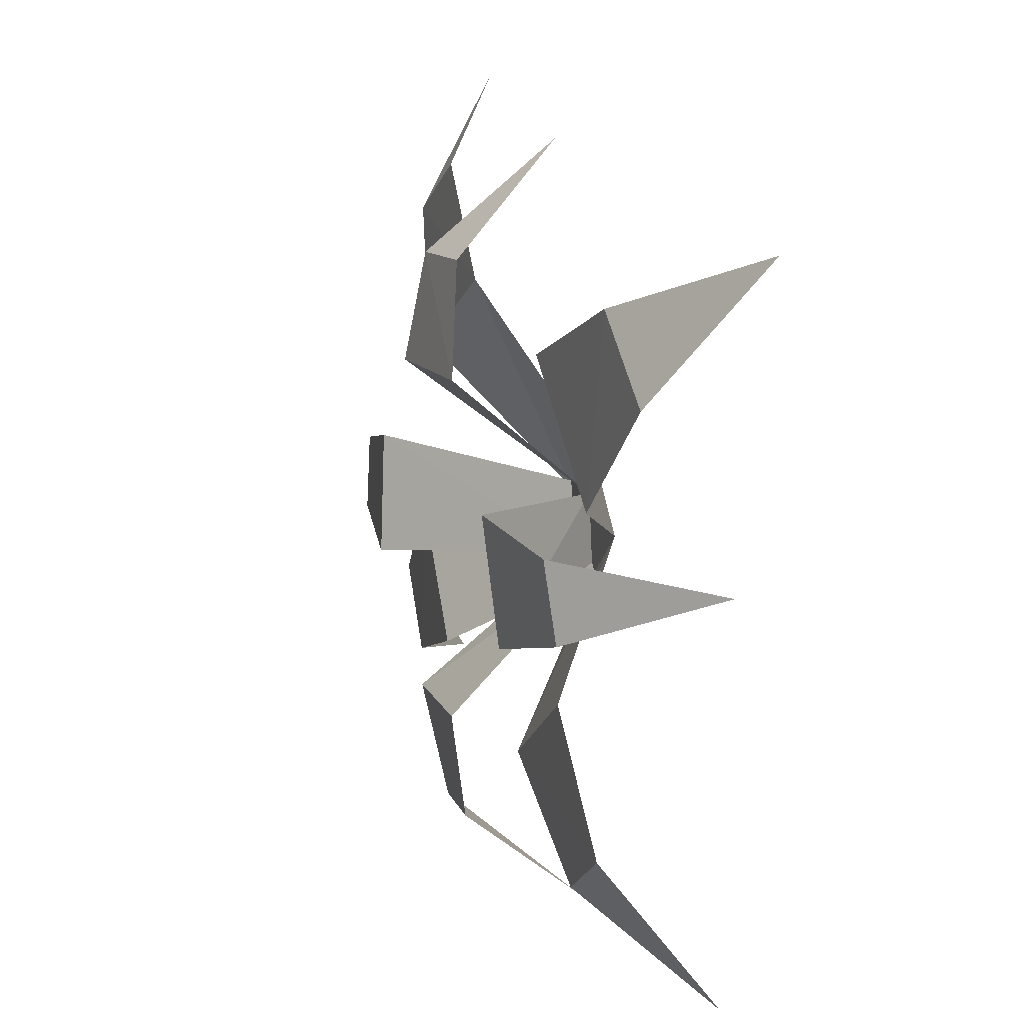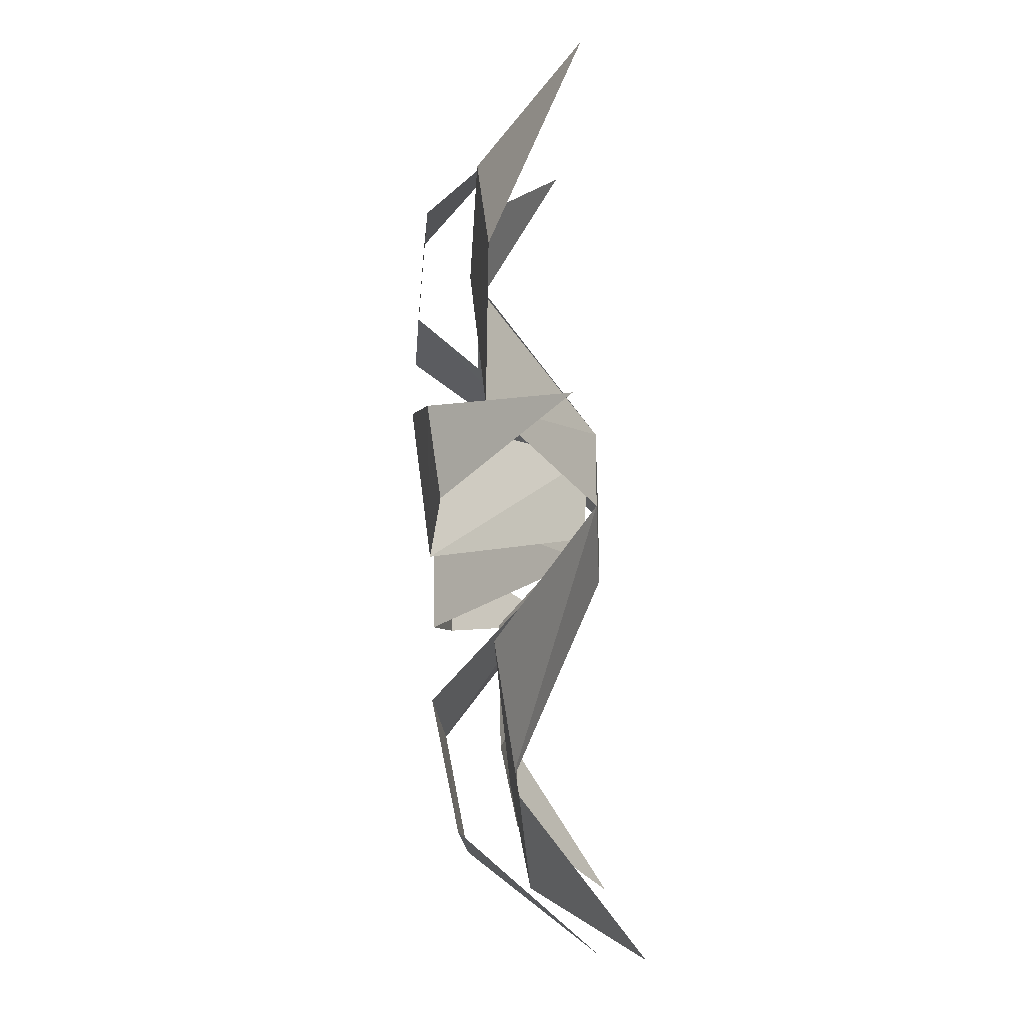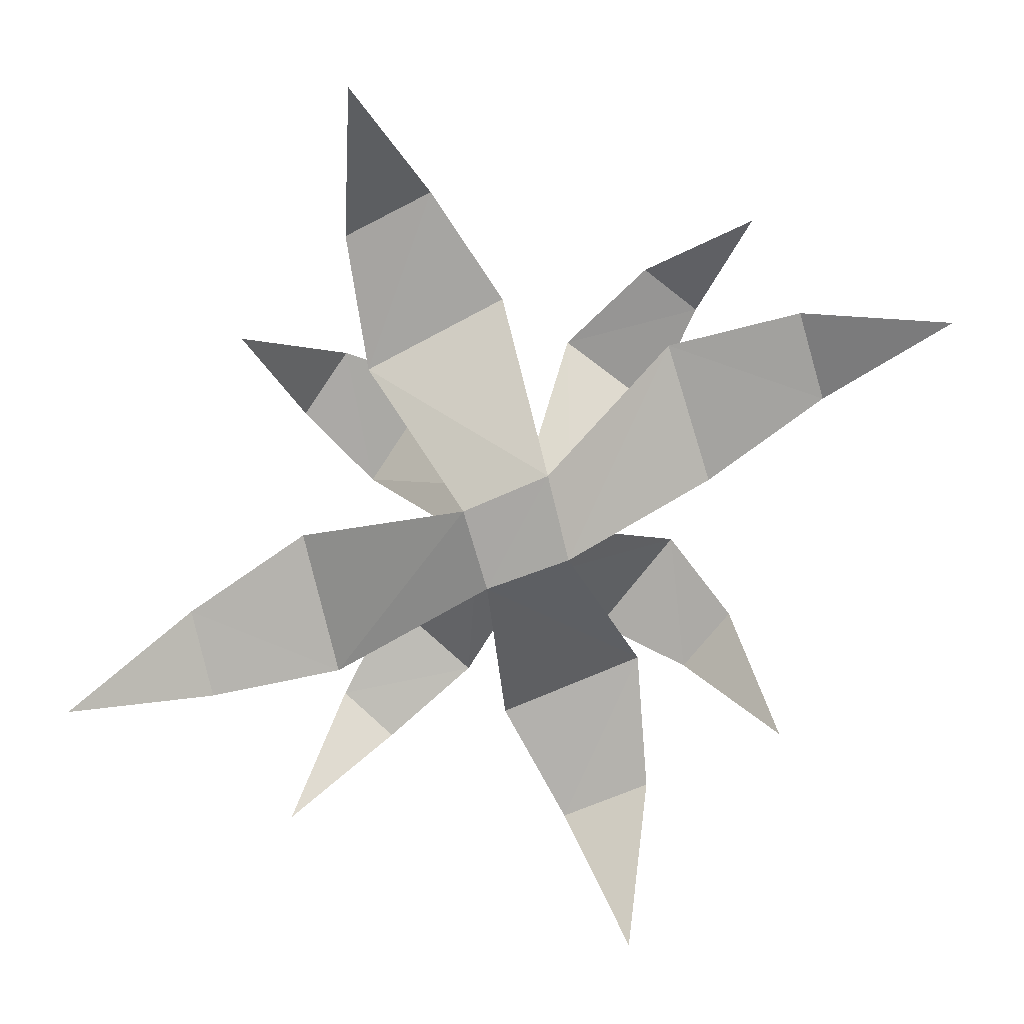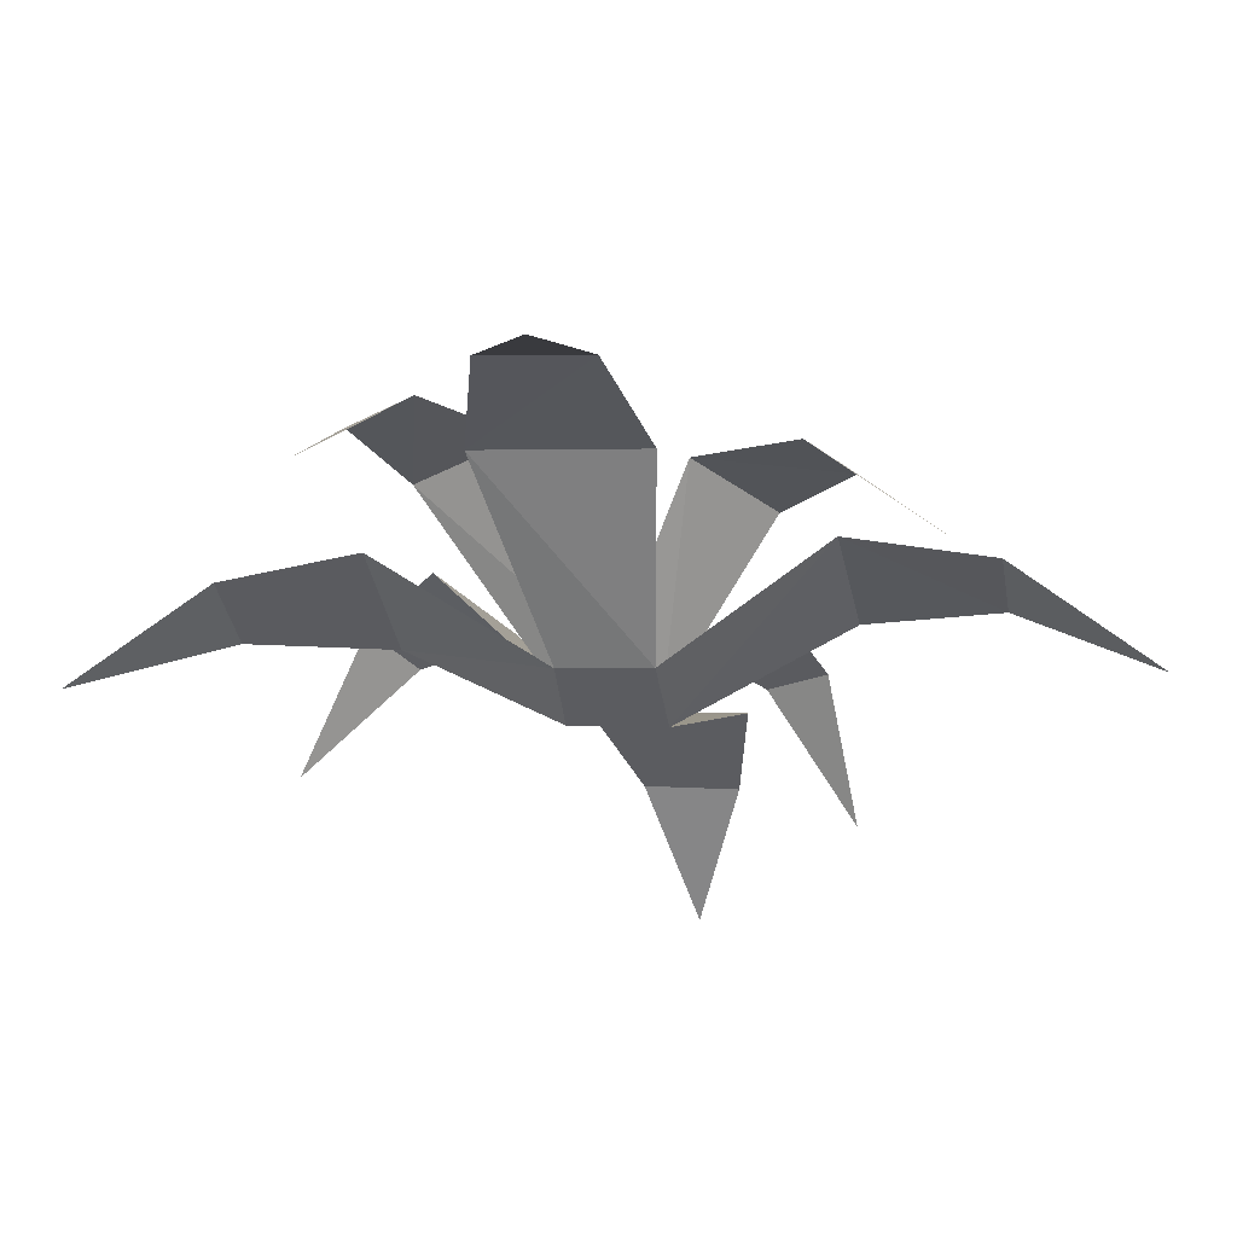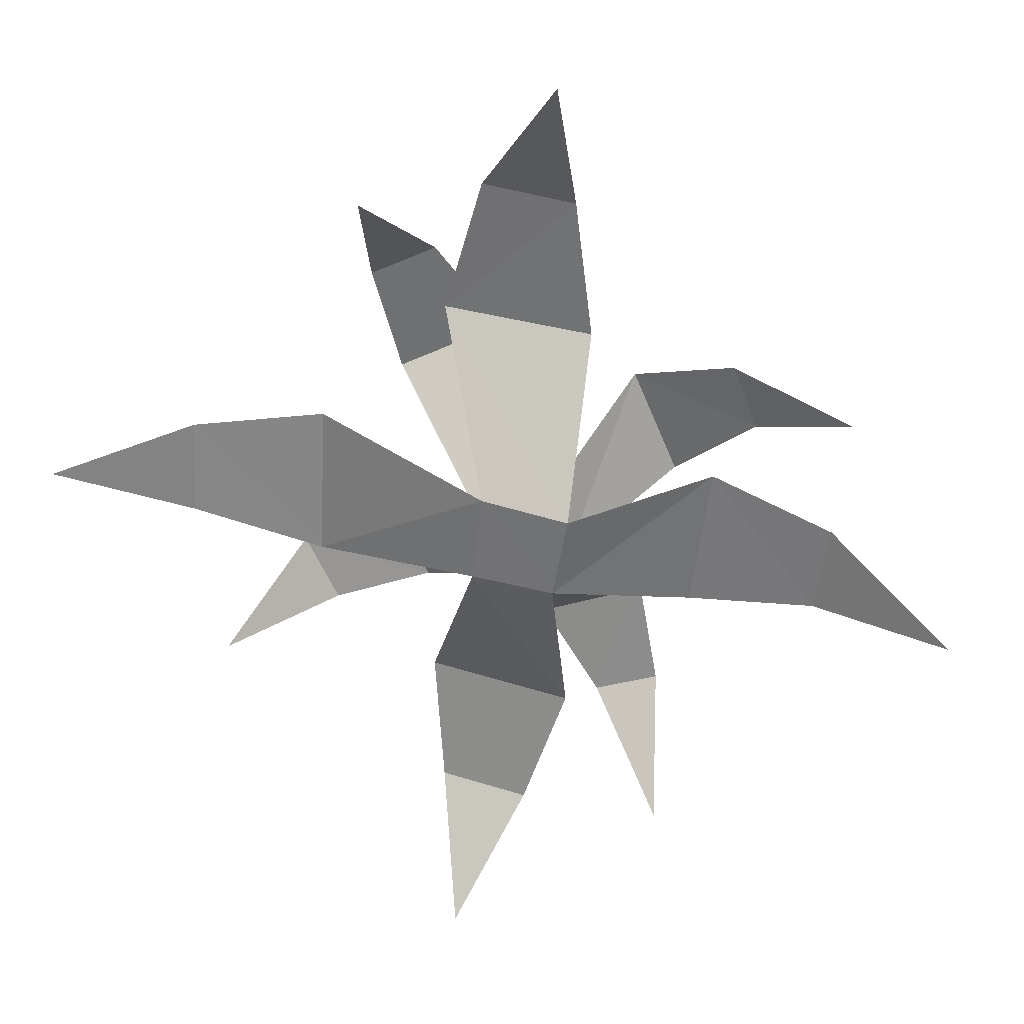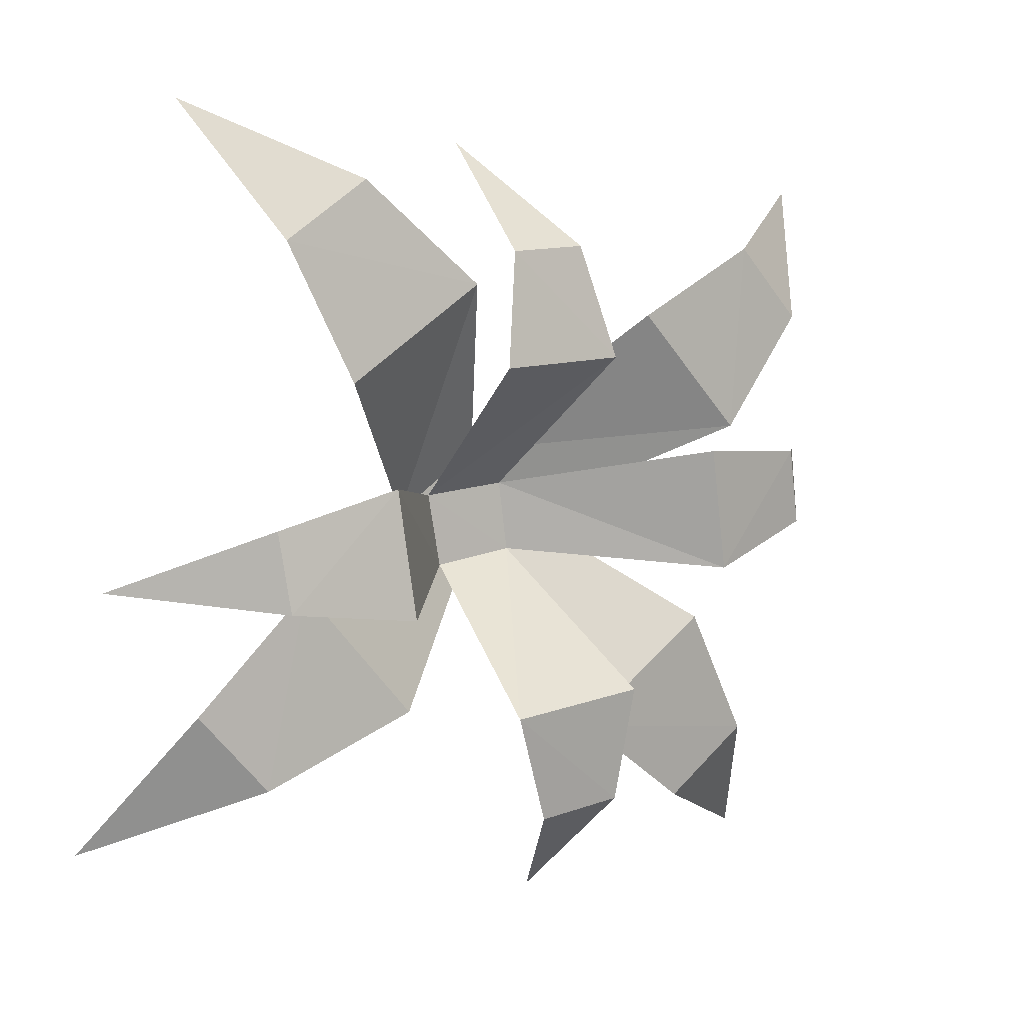
<metadata>
{"format":"obj","ext":"obj","renderer":"f3d","projection":"perspective","resolution":1024,"background":"white","views":[{"elev":16.3,"azim":-107.7,"up":"+Z"},{"elev":79.1,"azim":-93.8,"up":"+Z"},{"elev":-76.6,"azim":59.5,"up":"+Y"},{"elev":-31.0,"azim":-46.3,"up":"+Y"},{"elev":-59.7,"azim":119.0,"up":"+Y"},{"elev":5.4,"azim":142.4,"up":"+Z"}]}
</metadata>
<code>
o ITFO_PLANTS_HERB_03
v -0.06584 -0.001199 0.01061
v -0.1292 0.08434 0.1733
v -0.3044 0.07032 0.1711
v 0.1076 0.08434 -0.1243
v 0.2822 0.07032 -0.1116
v 0.1554 0.08434 0.125
v 0.1345 0.07032 0.2752
v -0.182 0.08434 -0.07618
v -0.1733 0.07032 -0.2272
v -0.04287 0.009099 -0.01628
v 0.04978 0.1339 0.1353
v -0.03358 0.1152 0.2274
v -0.07131 0.07922 -0.1559
v -0.07424 0.1339 -0.1192
v 0.001672 0.1152 -0.2163
v 0.03858 0.07922 0.1979
v 0.1961 0.07922 -0.02611
v -0.2254 0.07922 0.08064
v 0.05169 -0.006915 0.01733
v -0.1563 0.1339 0.06516
v -0.2683 0.1152 0.00081
v -0.1753 0.1271 -0.03083
v 0.135 0.1339 -0.04727
v 0.2417 0.1152 0.02386
v 0.1464 0.1271 0.04964
v 0.03428 0.1271 -0.1324
v -0.05954 0.1271 0.1417
v 0.02983 0.001504 0.03036
v 0.2536 -0.000422 0.3332
v 0.2064 0.07431 0.2291
v -0.2967 -0.000422 -0.2779
v -0.2413 0.07431 -0.1769
v -0.3588 -0.000422 0.2794
v -0.2438 0.07431 0.228
v 0.3452 -0.000422 -0.2163
v 0.2263 0.07431 -0.172
v -0.004887 -0.006915 -0.03763
v -0.01498 -0.001199 0.06467
v 0.01623 0.02126 0.3086
v 0.03423 0.1205 0.2226
v -0.05439 0.02126 -0.2942
v -0.0656 0.1205 -0.2073
v -0.3538 0.02126 0.05309
v -0.2557 0.1205 0.06028
v 0.3311 0.02126 -0.02298
v 0.2338 0.1205 -0.03624
v 0.01891 0.001504 -0.0264
v -0.03522 0.009099 0.03783
f 38 18 2
f 38 2 18
f 37 17 4
f 37 4 17
f 19 16 6
f 19 6 16
f 1 13 8
f 1 8 13
f 28 27 11
f 28 11 27
f 8 32 13
f 13 32 8
f 10 26 14
f 10 14 26
f 6 30 16
f 16 30 6
f 4 36 17
f 17 36 4
f 2 34 18
f 18 34 2
f 37 17 19
f 37 19 17
f 19 16 38
f 19 38 16
f 20 44 22
f 22 44 20
f 48 20 22
f 48 22 20
f 23 46 25
f 25 46 23
f 47 23 25
f 47 25 23
f 14 42 26
f 26 42 14
f 11 40 27
f 27 40 11
f 28 27 48
f 28 48 27
f 10 47 26
f 10 26 47
f 16 30 7
f 29 7 30
f 30 16 7
f 29 30 7
f 13 32 9
f 31 9 32
f 32 13 9
f 31 32 9
f 18 34 3
f 33 3 34
f 34 18 3
f 33 34 3
f 17 36 5
f 35 5 36
f 36 17 5
f 35 36 5
f 1 13 37
f 1 37 13
f 37 1 19
f 38 18 1
f 38 1 18
f 38 19 1
f 27 40 12
f 39 12 40
f 40 27 12
f 39 40 12
f 26 42 15
f 41 15 42
f 42 26 15
f 41 42 15
f 22 44 21
f 43 21 44
f 44 22 21
f 43 44 21
f 25 46 24
f 45 24 46
f 46 25 24
f 45 46 24
f 47 25 28
f 47 28 25
f 47 10 28
f 48 22 10
f 48 10 22
f 48 28 10

</code>
